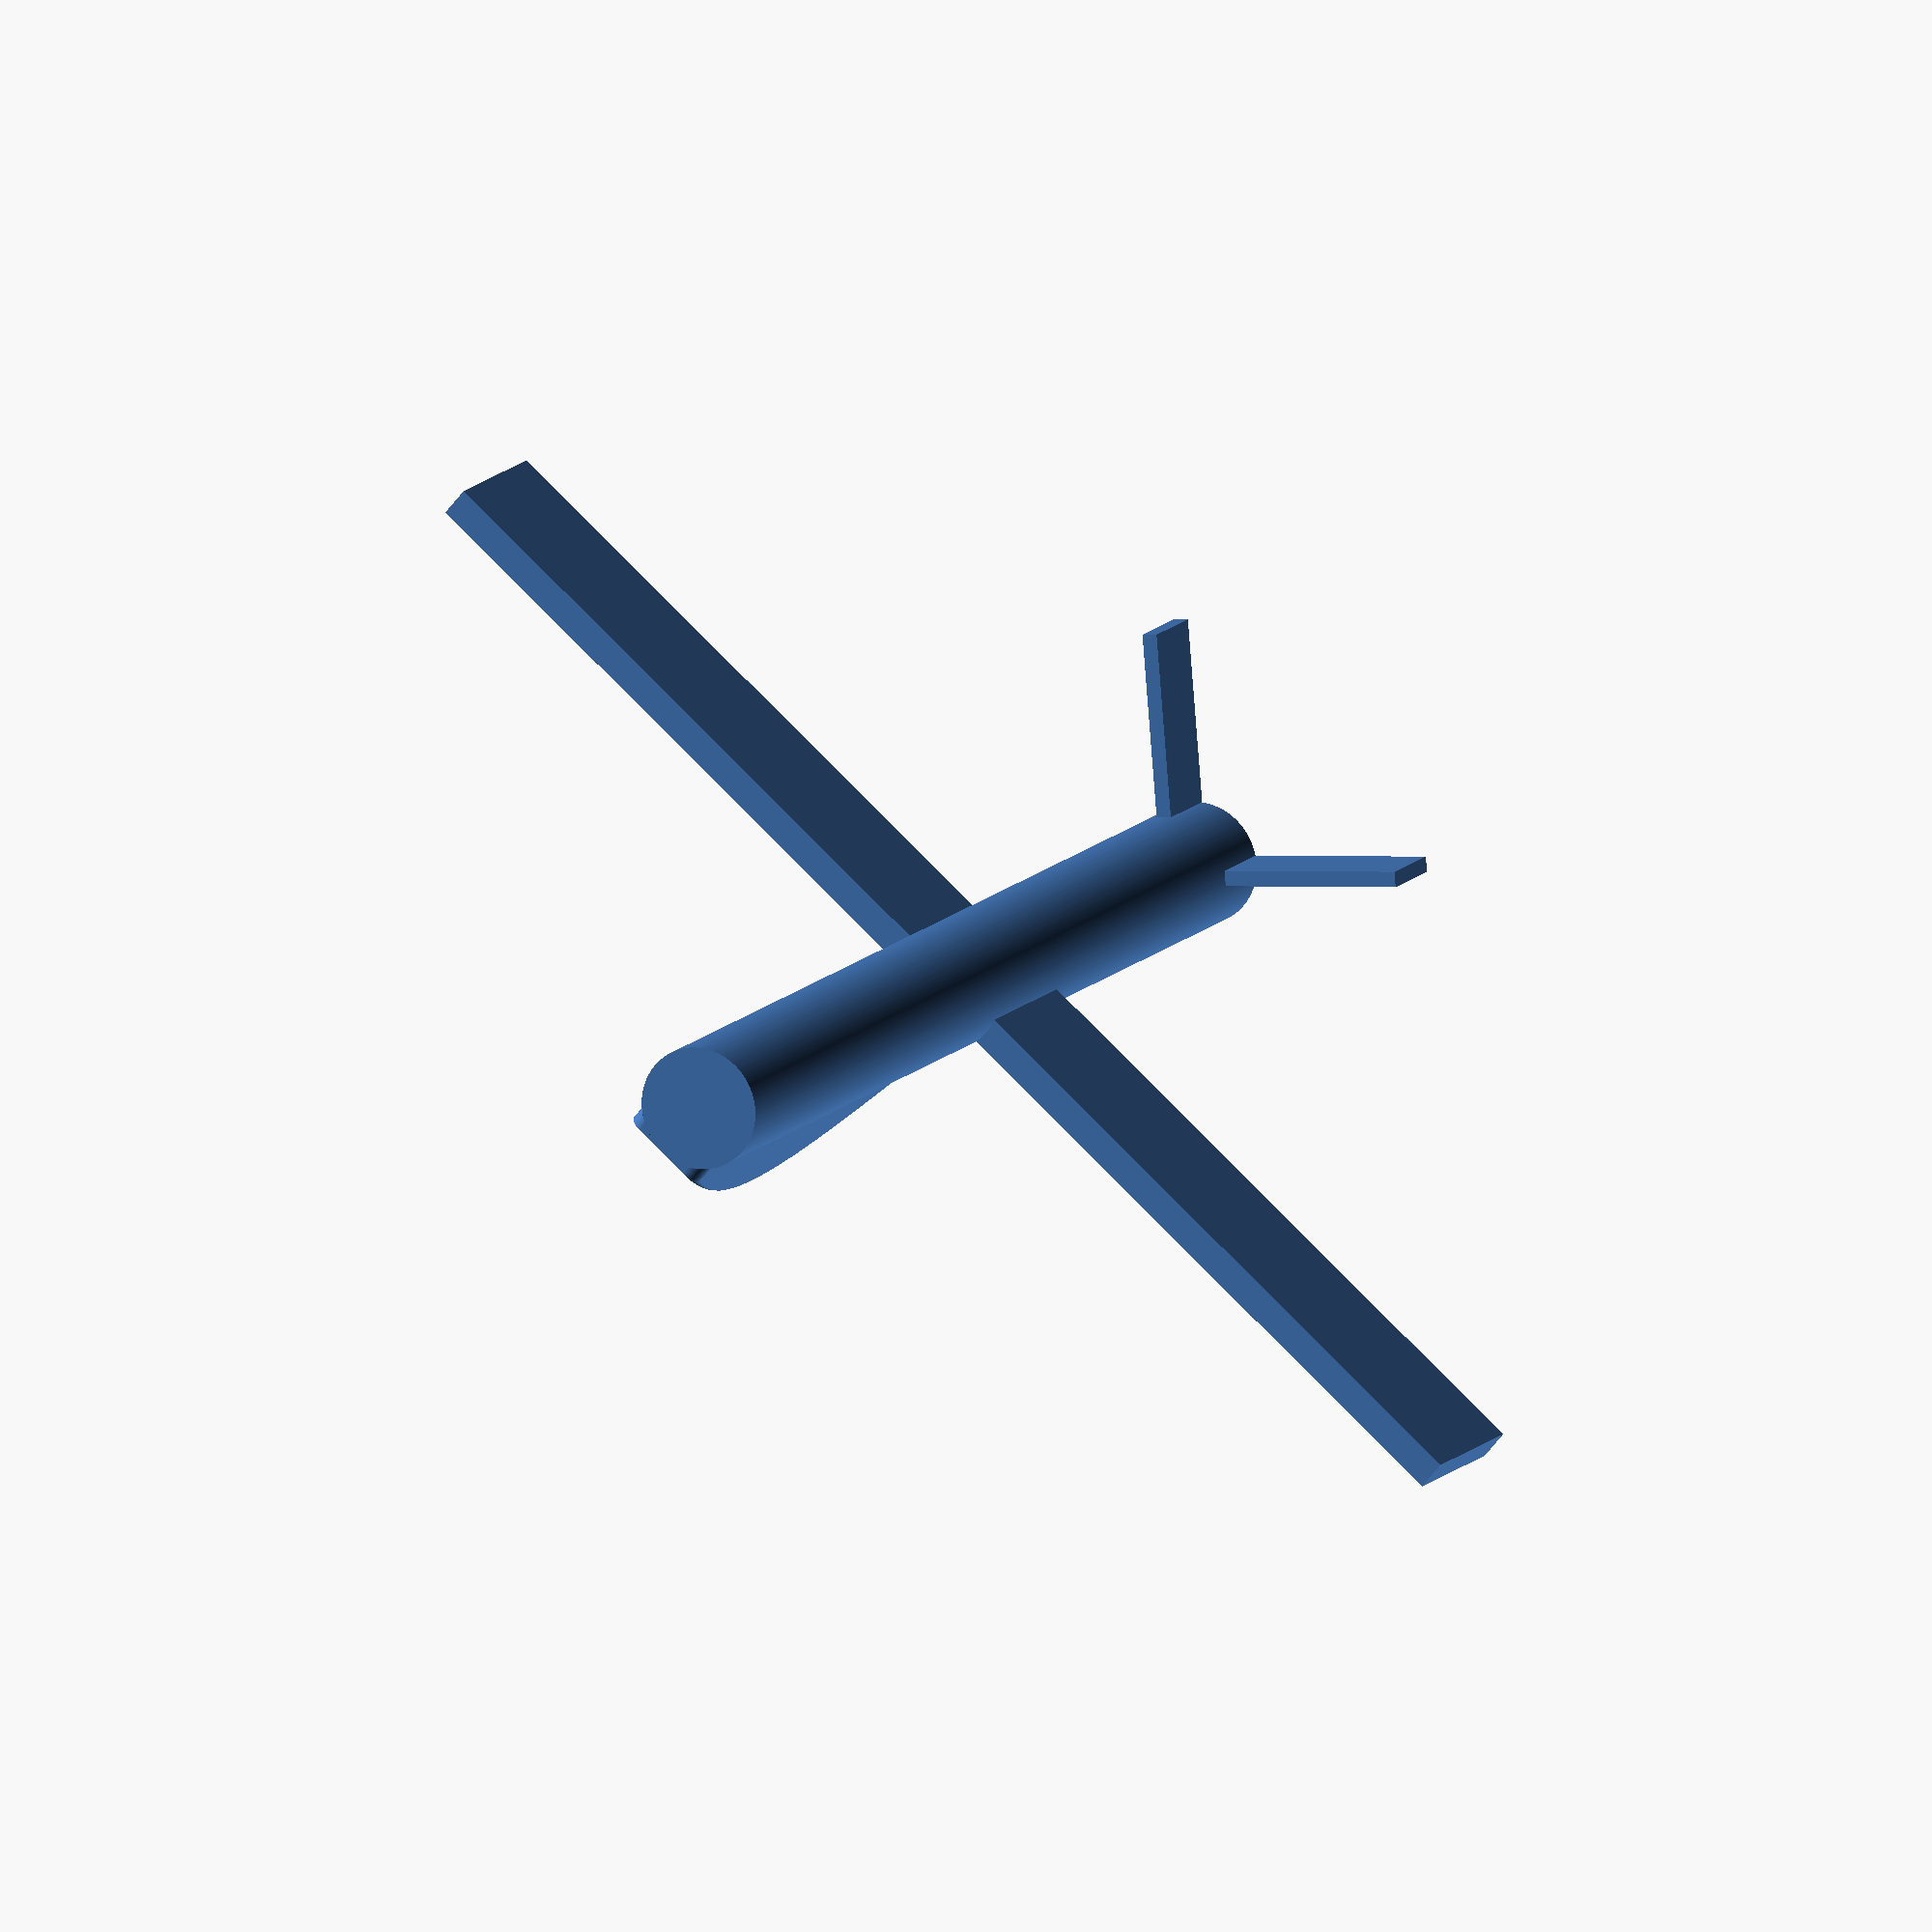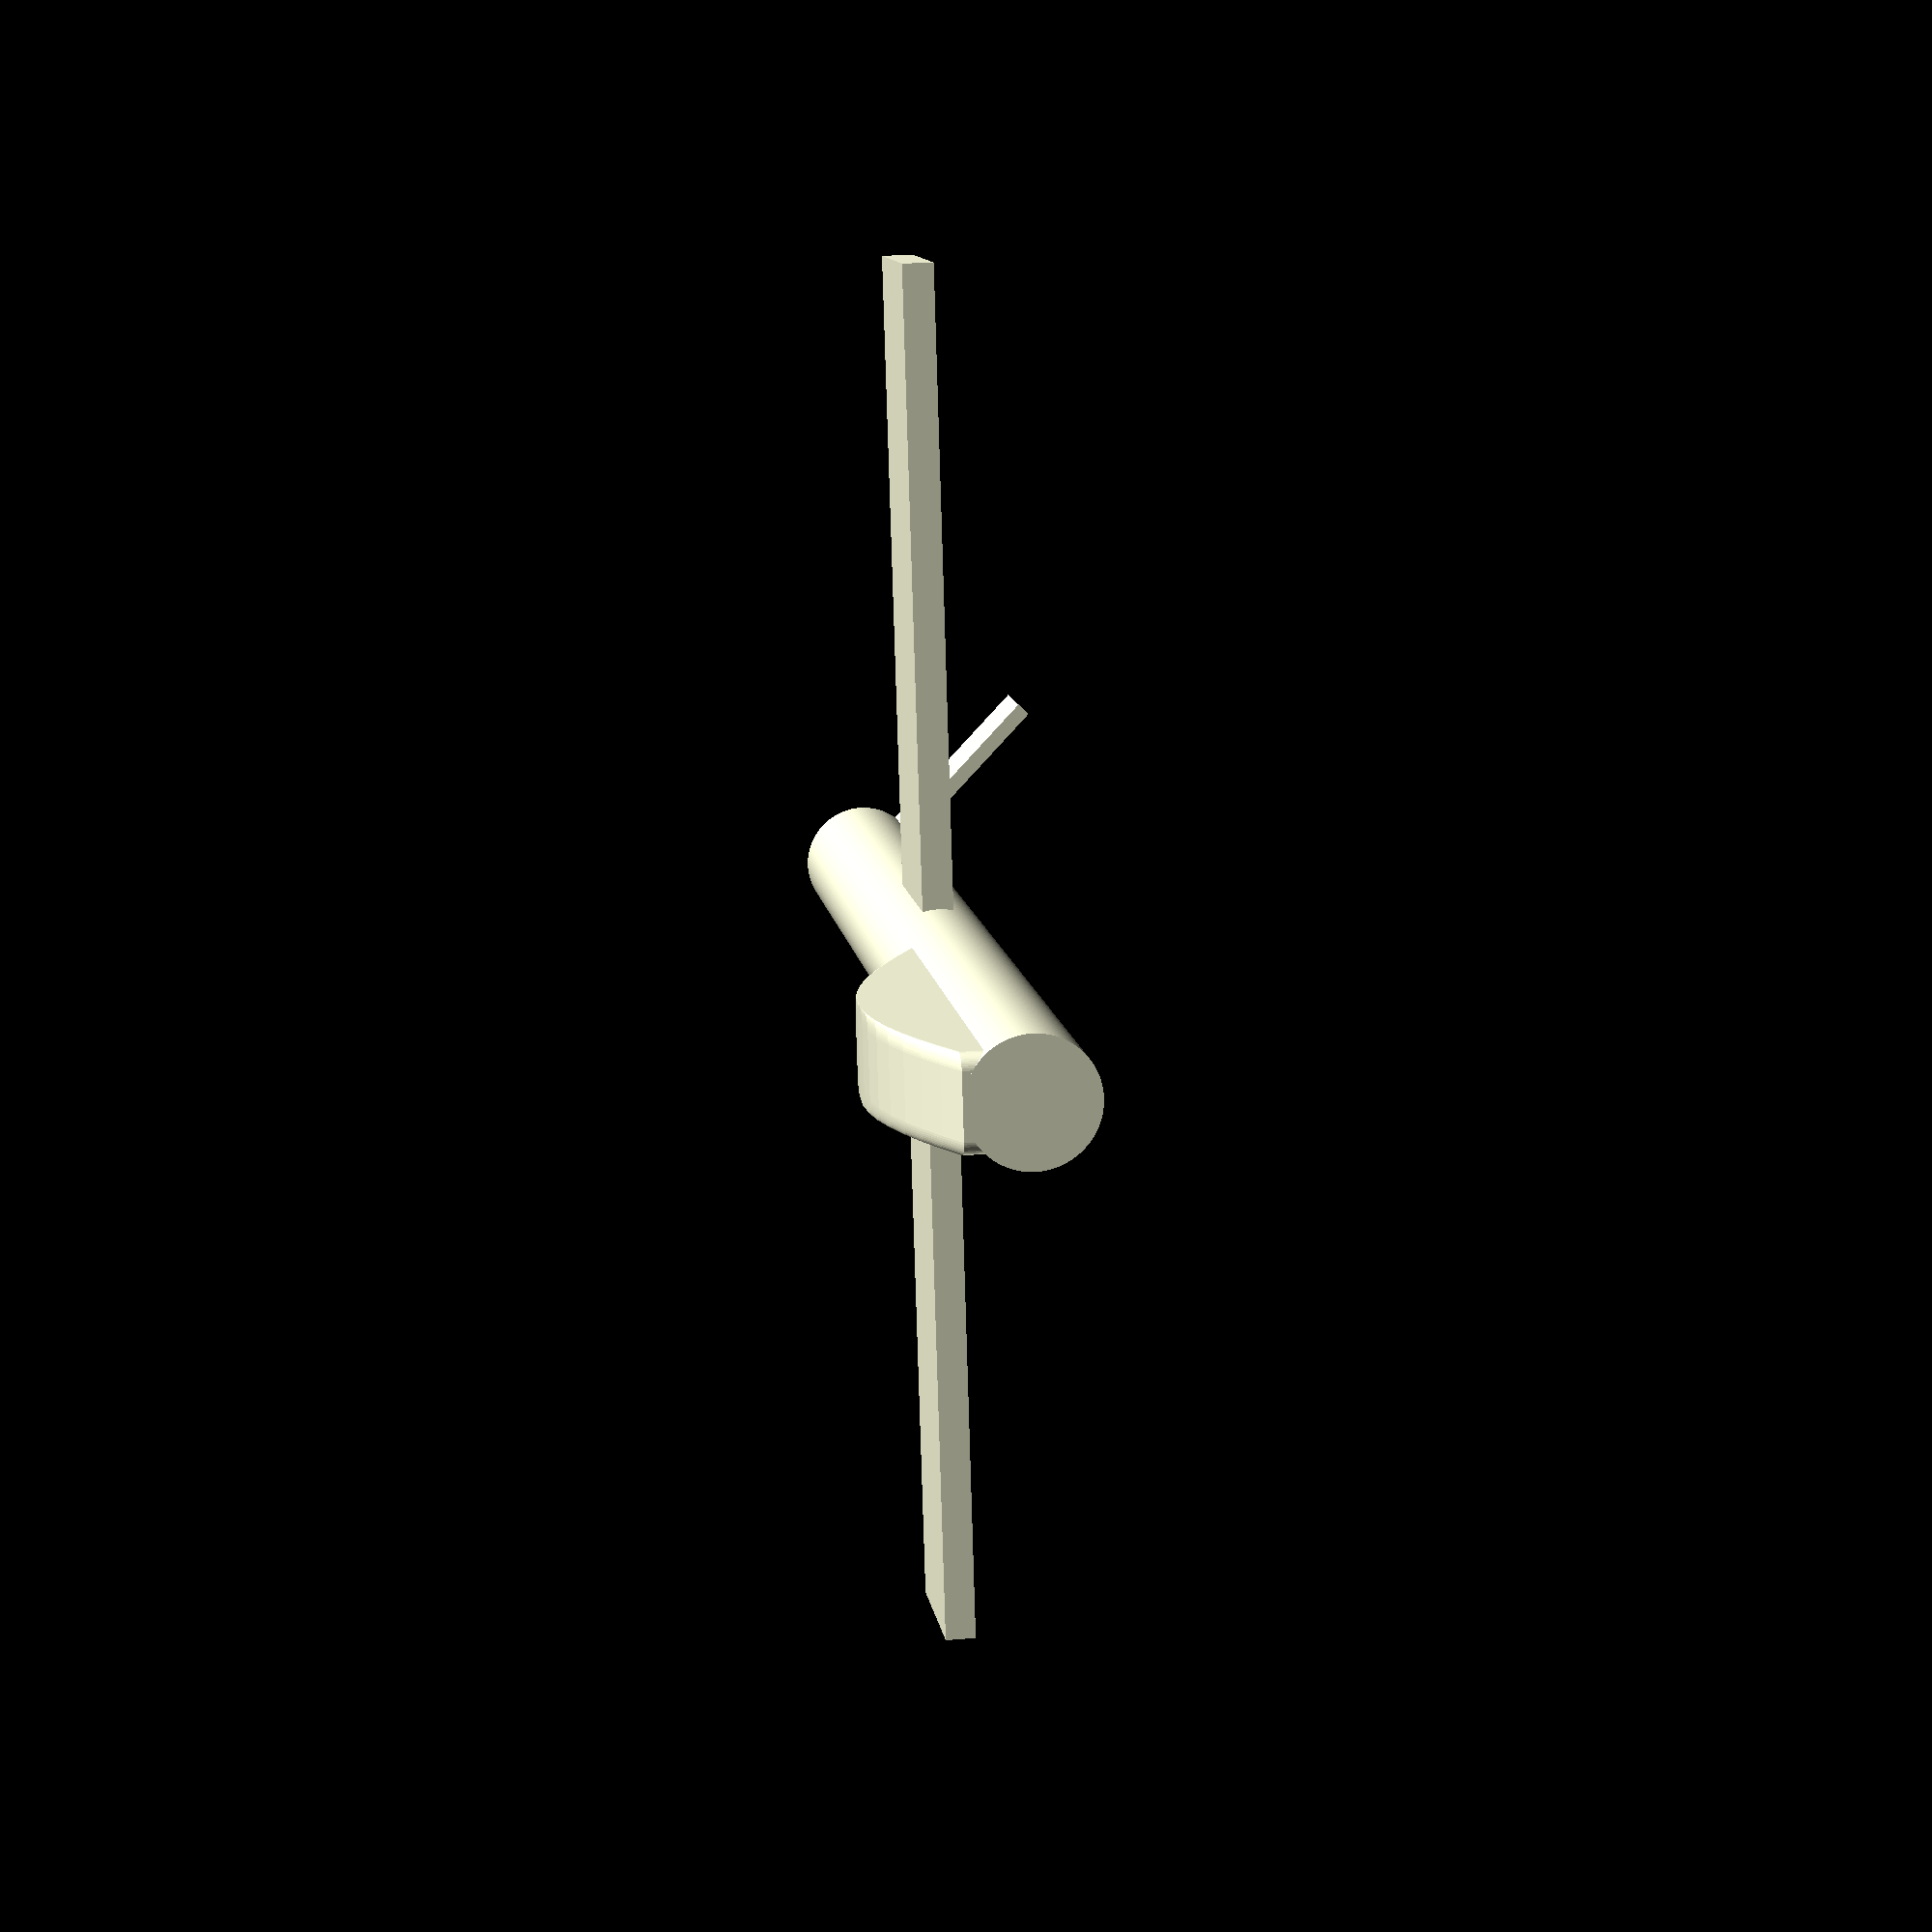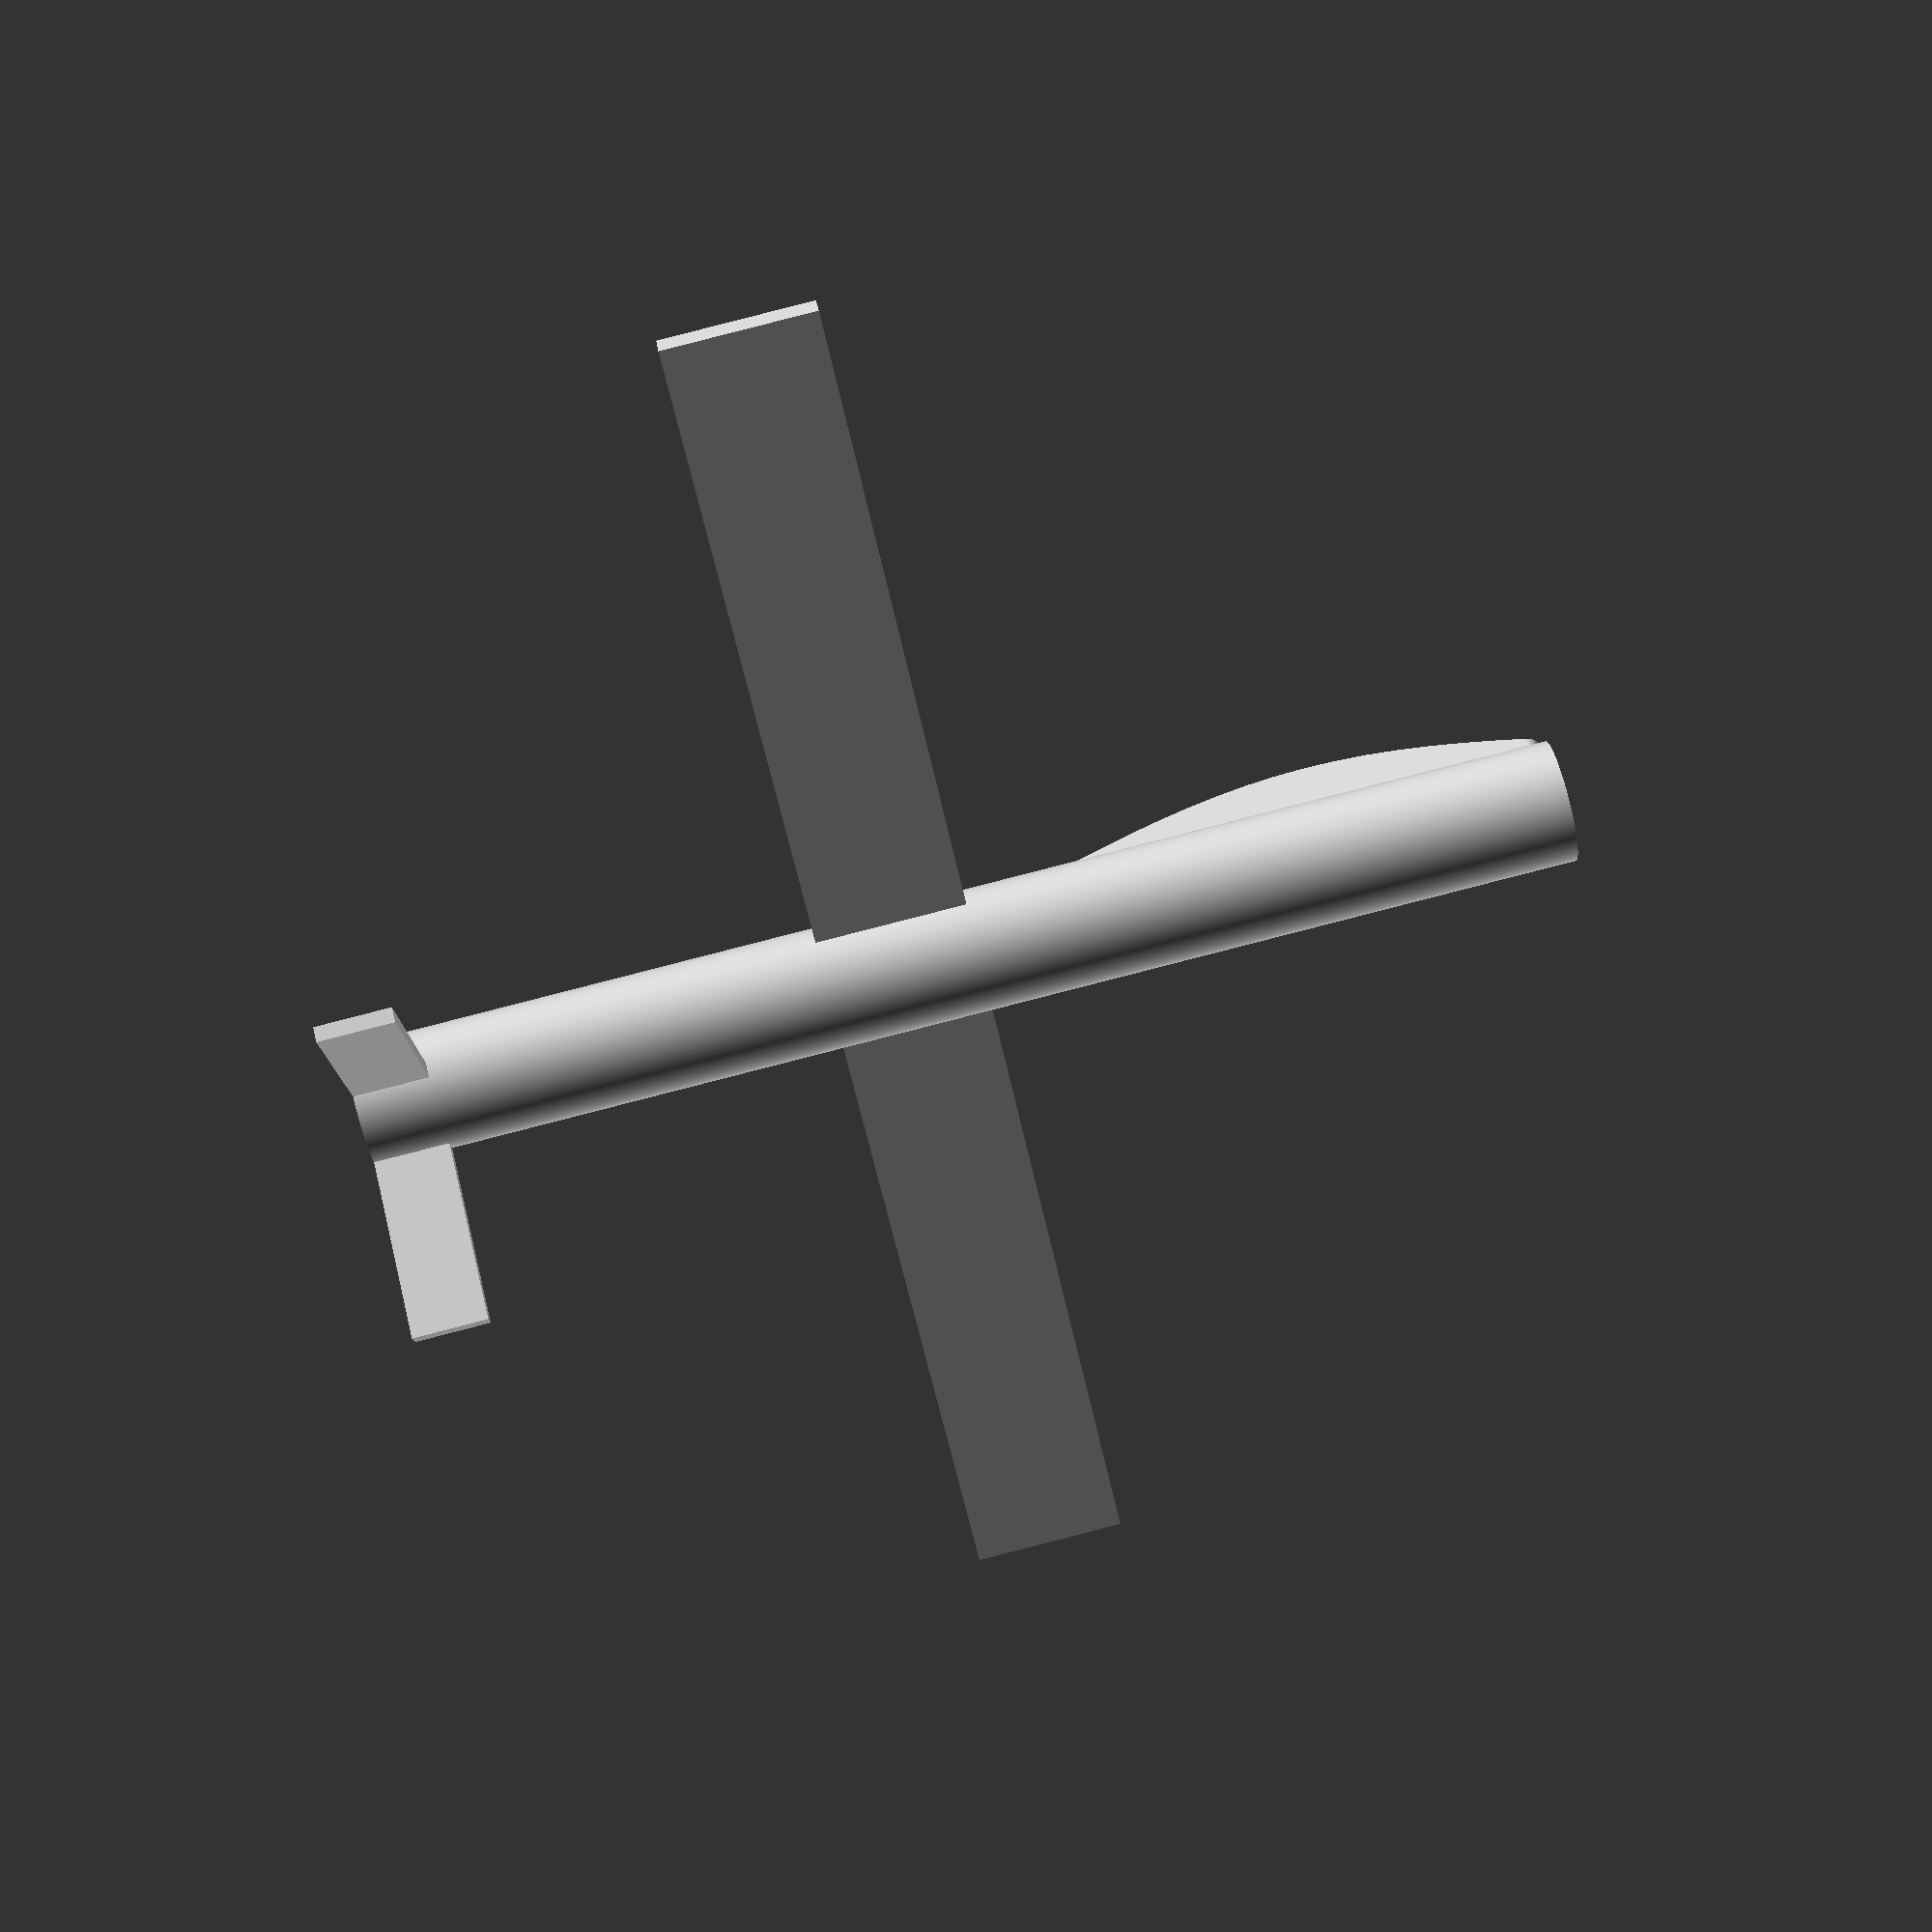
<openscad>
	// This is a simple little model of the Predator Drone for wargamers 
	// who want game pieces
	$fn=45;
	Length=40;
	TailSpan=6;	// This name is not very accurate but it is readable
	TailWidth=2.5;
	WingWidth=5;
	WingSpan=45;

	rotate([0,90,0]) cylinder(h=Length, r=2, center=true, $fn=200);
	//wings
	translate([2,0,0])	
		cube([WingWidth,WingSpan,1],center=true);

	// tail fins
	for(i=[-1,1]) {
		rotate([i*-1*45,0,0])	
			translate([Length/2-TailWidth/2,i*5,0]) 
				cube([TailWidth,TailSpan,0.5],center=true);
	}
	
	// head piece
	hull() {
		for(j=[-1,1]) {
			for(i=[2:18]) {
    				translate([i-Length/2-1.5,j,0])
					cylinder(r=0.5,h=sin(i*10)*3+1);
			}
		}
	}
	

</openscad>
<views>
elev=58.7 azim=240.0 roll=143.8 proj=o view=wireframe
elev=157.0 azim=348.2 roll=98.3 proj=p view=solid
elev=334.0 azim=12.6 roll=173.1 proj=p view=wireframe
</views>
